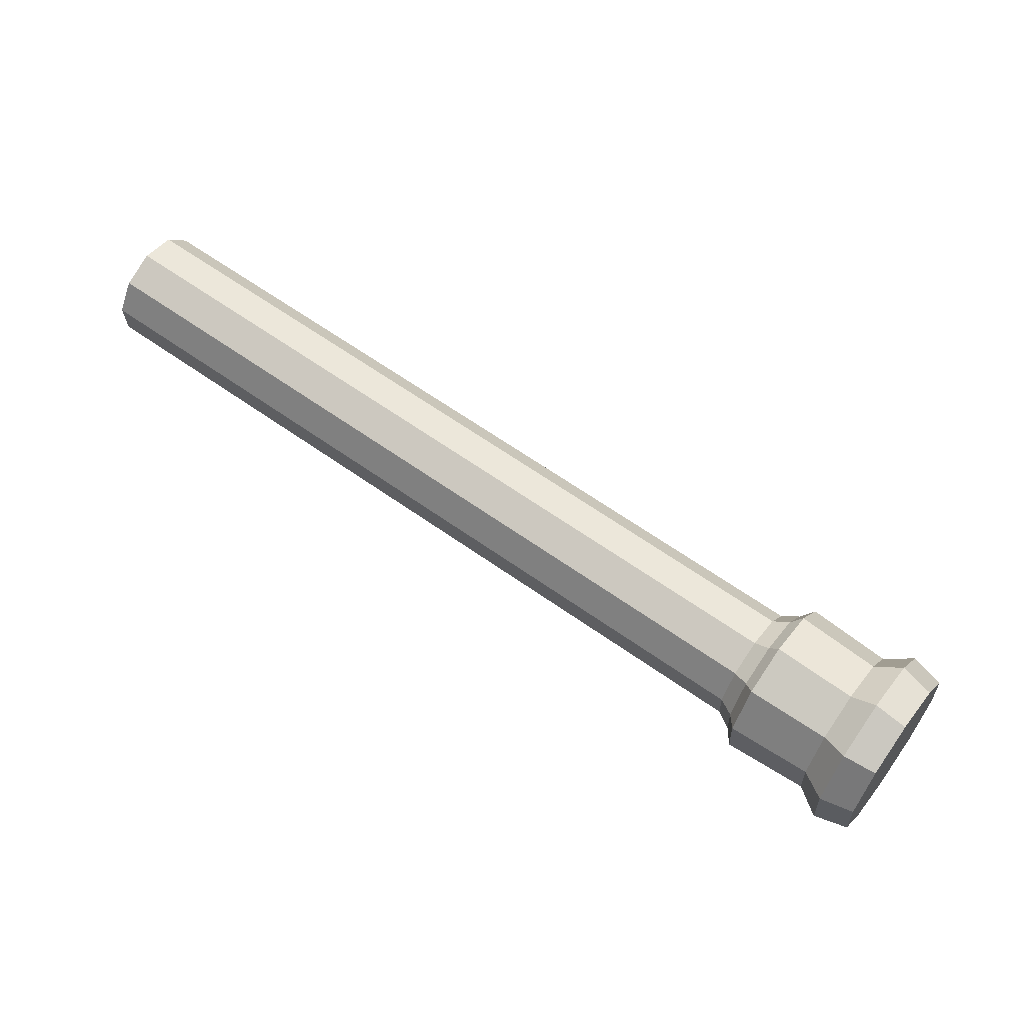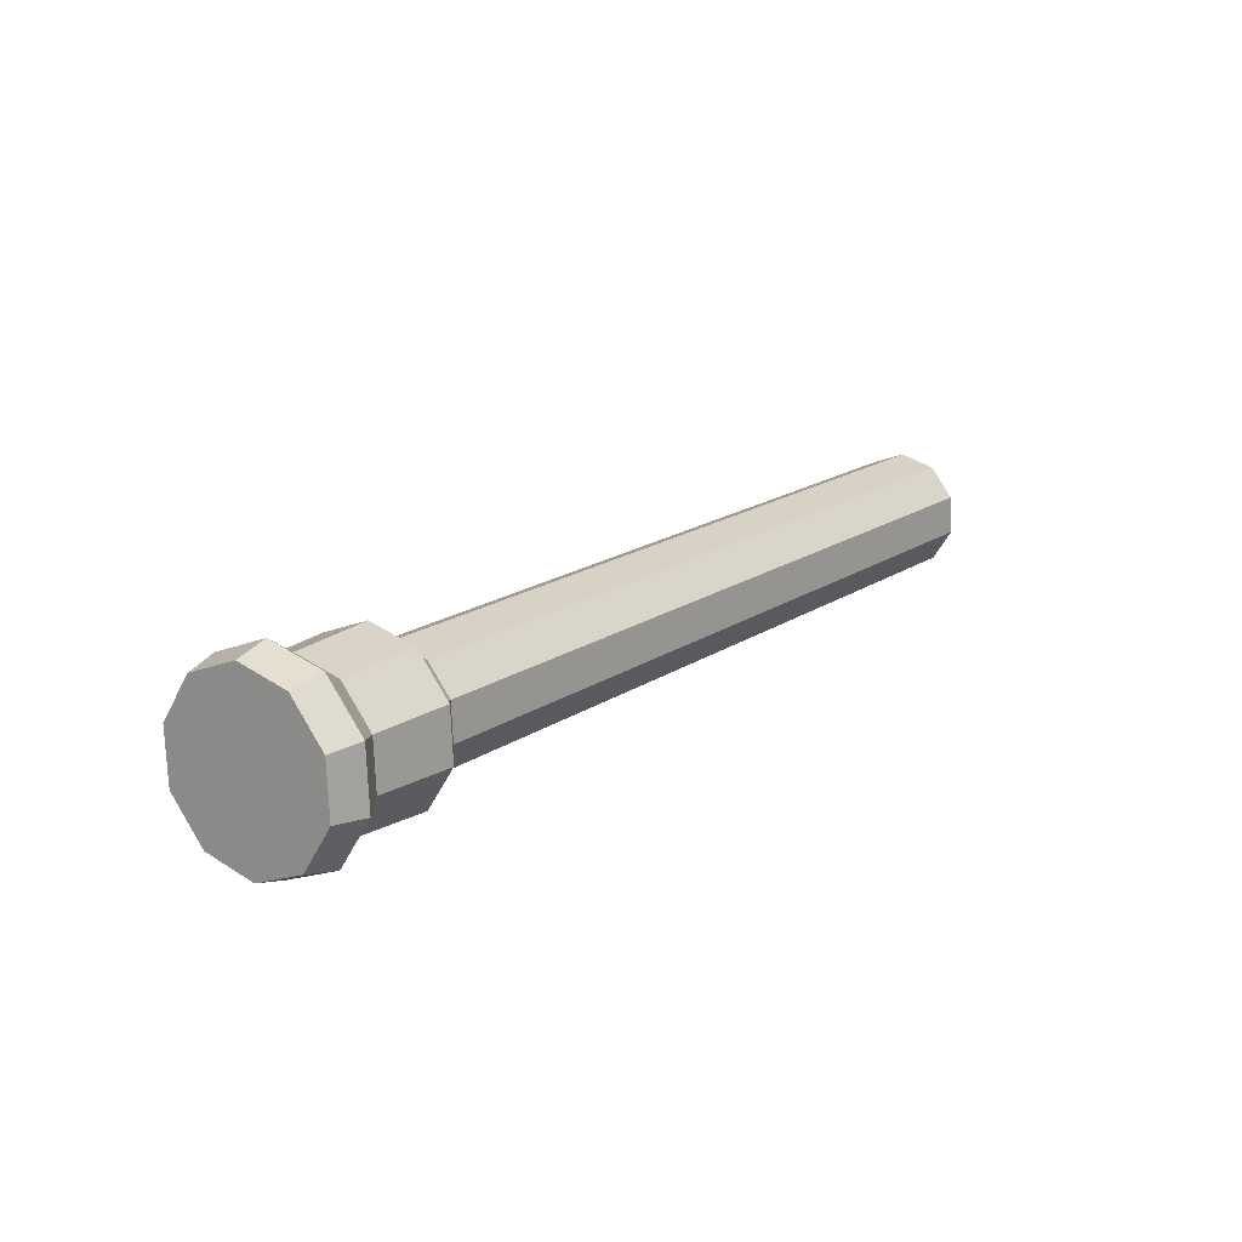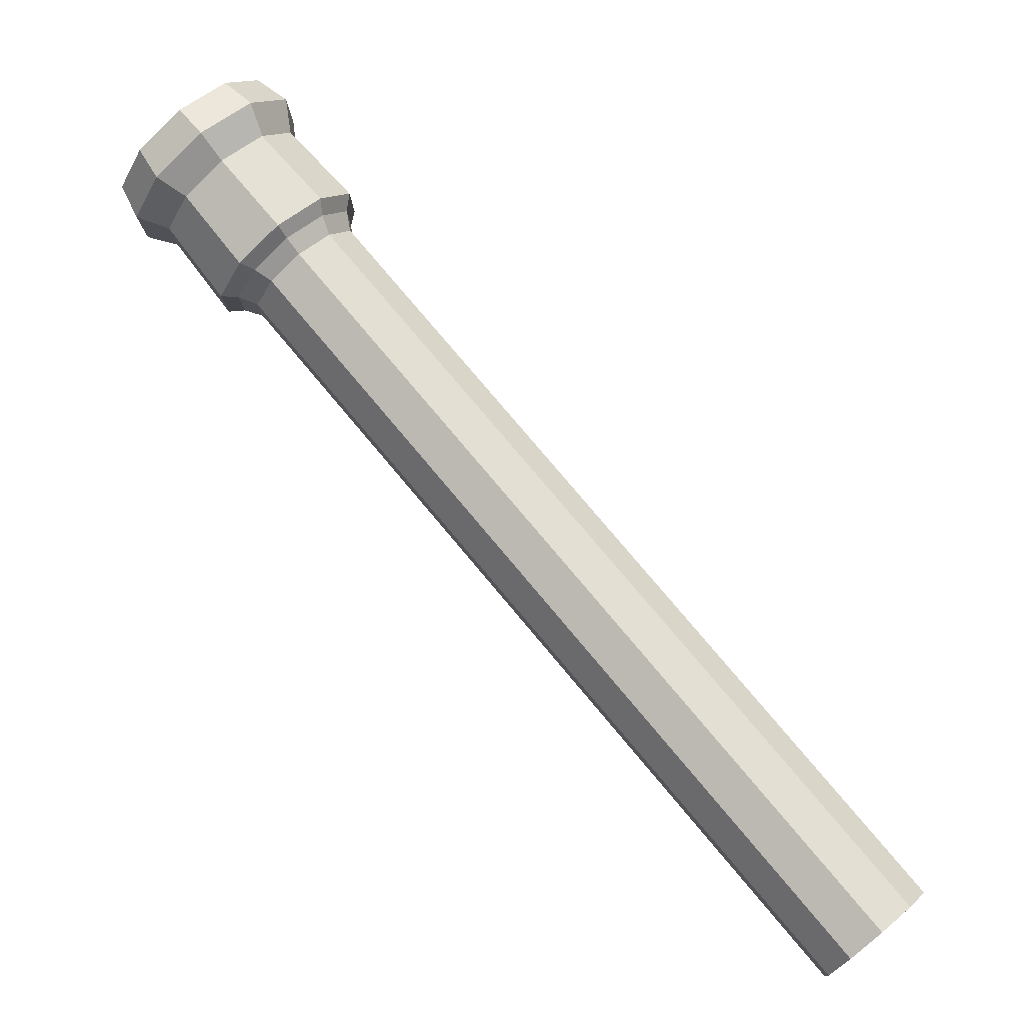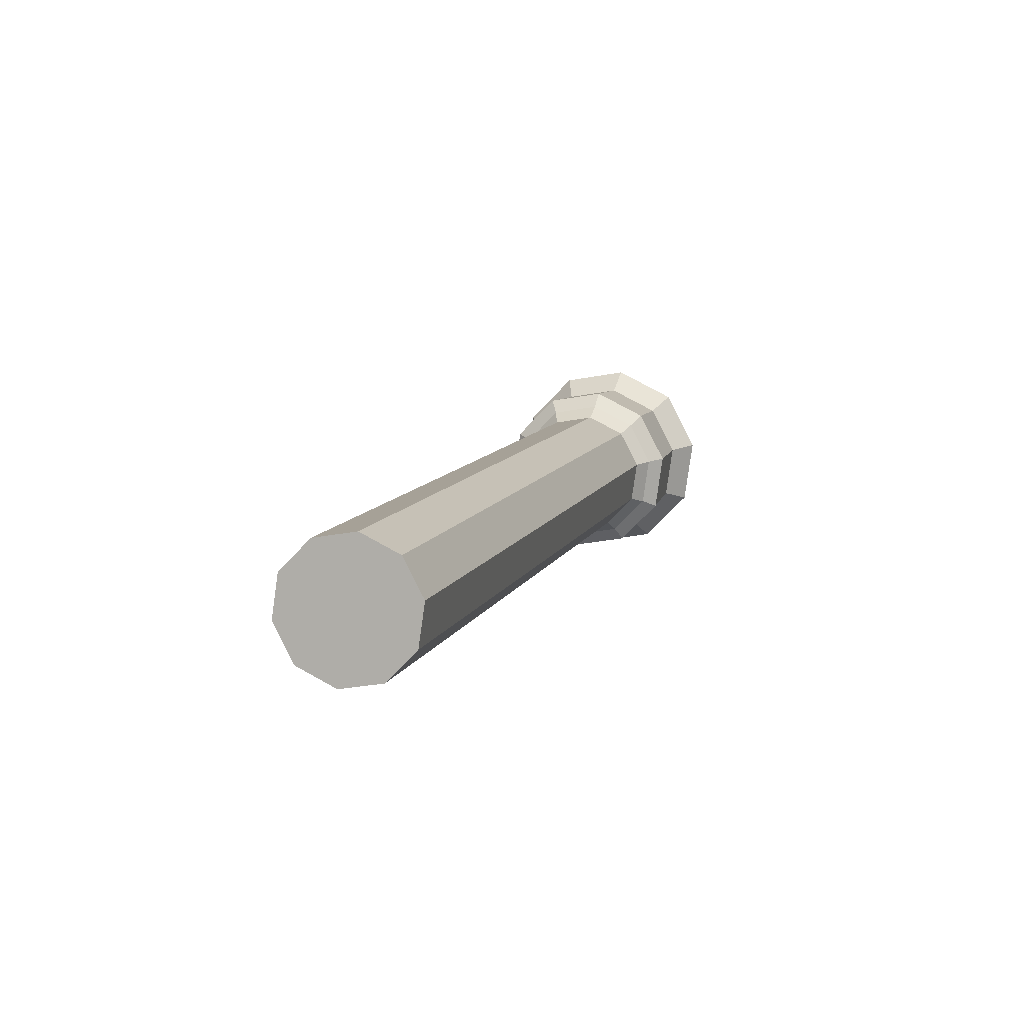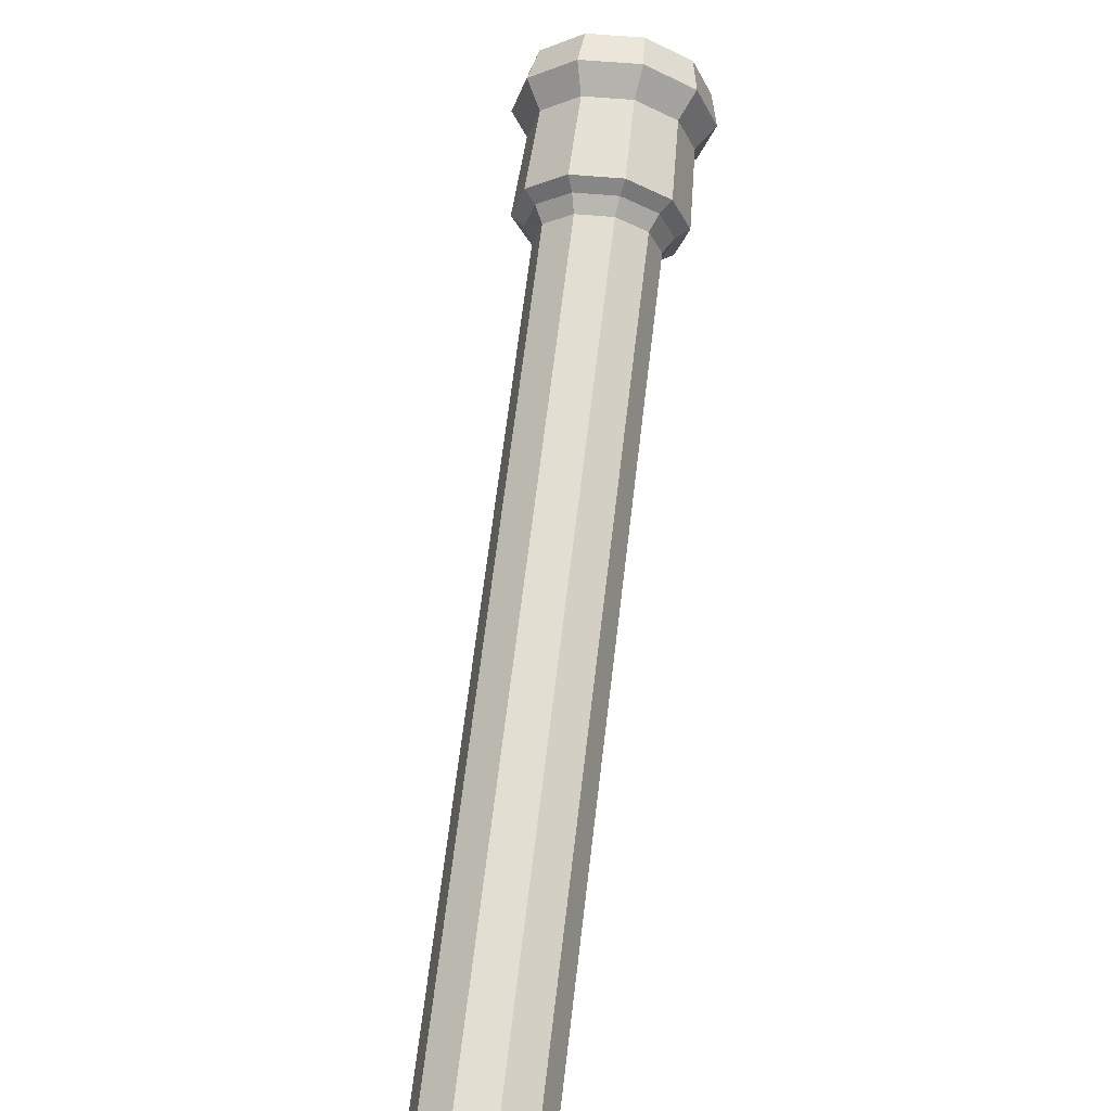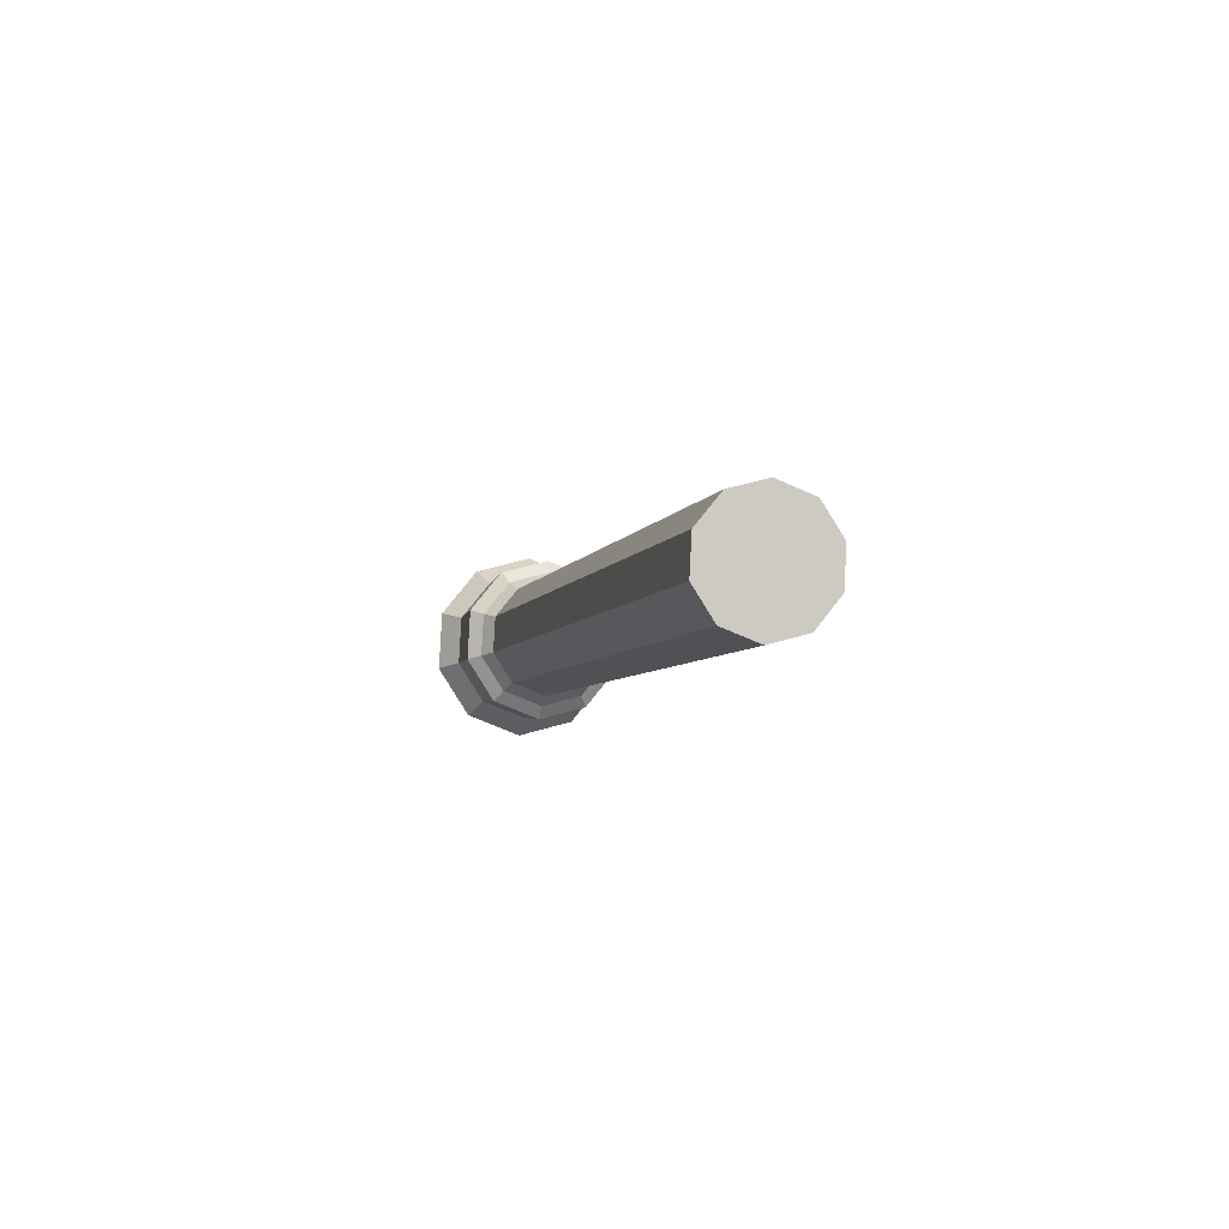
<metadata>
{"format":"obj","ext":"obj","renderer":"f3d","projection":"perspective","resolution":1024,"background":"white","views":[{"elev":62.5,"azim":-6.1,"up":"+Y"},{"elev":16.9,"azim":83.8,"up":"+Y"},{"elev":16.0,"azim":-149.5,"up":"+Z"},{"elev":-35.3,"azim":-71.1,"up":"+Z"},{"elev":24.4,"azim":-80.6,"up":"+Z"},{"elev":-4.6,"azim":-144.5,"up":"+Y"}]}
</metadata>
<code>
o Pillar.004_Cube.015
v -109.7 -8.394 -303.7
v -108.2 -8.39 -302.4
v -109.9 -7.915 -303.4
v -108.4 -7.91 -302.1
v -109.9 -7.298 -303.4
v -108.5 -7.293 -302.1
v -109.7 -6.779 -303.7
v -108.2 -6.774 -302.3
v -109.3 -6.556 -304.1
v -107.9 -6.552 -302.7
v -108.9 -6.715 -304.5
v -107.5 -6.71 -303.2
v -108.7 -7.194 -304.8
v -107.2 -7.19 -303.5
v -108.7 -7.812 -304.8
v -107.2 -7.807 -303.5
v -108.9 -8.331 -304.6
v -107.4 -8.326 -303.2
v -109.3 -8.553 -304.2
v -107.8 -8.549 -302.8
v -108.1 -7.909 -301.8
v -107.8 -8.389 -302
v -108.1 -7.292 -301.7
v -107.9 -6.773 -302
v -107.5 -6.551 -302.4
v -107.1 -6.709 -302.8
v -106.8 -7.189 -303.1
v -106.8 -7.806 -303.2
v -107 -8.325 -302.9
v -107.4 -8.548 -302.5
v -99.76 -7.884 -294.3
v -99.5 -8.364 -294.6
v -99.78 -7.267 -294.2
v -99.56 -6.748 -294.5
v -99.17 -6.525 -294.9
v -98.77 -6.684 -295.4
v -98.51 -7.164 -295.7
v -98.49 -7.781 -295.7
v -98.71 -8.3 -295.4
v -99.1 -8.522 -295
v -99.66 -8.023 -293.7
v -99.3 -8.688 -294.1
v -99.7 -7.166 -293.7
v -99.39 -6.446 -294
v -98.85 -6.137 -294.6
v -98.3 -6.358 -295.2
v -97.93 -7.023 -295.6
v -97.9 -7.879 -295.7
v -98.21 -8.599 -295.3
v -98.75 -8.908 -294.7
v -97.89 -8.048 -292
v -97.5 -8.753 -292.4
v -97.92 -7.139 -292
v -97.59 -6.376 -292.3
v -97.03 -6.048 -293
v -96.44 -6.282 -293.6
v -96.05 -6.987 -294
v -96.02 -7.895 -294.1
v -96.35 -8.659 -293.7
v -96.92 -8.987 -293.1
v -98.29 -6.5 -293.1
v -97.79 -6.207 -293.7
v -98.21 -8.624 -293.2
v -98.56 -7.993 -292.8
v -96.88 -7.857 -294.6
v -97.18 -8.54 -294.3
v -97.26 -6.416 -294.2
v -98.59 -7.182 -292.8
v -97.69 -8.832 -293.8
v -96.92 -7.046 -294.6
v -98.2 -7.103 -295.6
v -98.18 -7.823 -295.6
v -99.43 -6.618 -294.2
v -98.98 -6.358 -294.7
v -99.35 -8.503 -294.3
v -99.66 -7.944 -294
v -98.44 -8.428 -295.3
v -98.51 -6.543 -295.3
v -99.69 -7.224 -293.9
v -98.89 -8.688 -294.8
v -98.08 -6.265 -292.6
v -97.98 -8.876 -292.7
v -96.35 -7.934 -294.6
v -97.46 -5.905 -293.3
v -98.41 -8.101 -292.3
v -96.71 -8.773 -294.2
v -96.81 -6.161 -294.1
v -98.44 -7.104 -292.2
v -97.34 -9.132 -293.5
v -96.39 -6.936 -294.5
v -103.5 -6.698 -299.6
v -103.2 -7.178 -299.9
v -104.5 -7.281 -298.5
v -104.3 -6.762 -298.7
v -103.8 -8.537 -299.2
v -104.2 -8.378 -298.8
v -103.2 -7.795 -299.9
v -103.9 -6.54 -299.2
v -104.5 -7.898 -298.5
v -103.4 -8.314 -299.7
v -102.3 -6.695 -298.6
v -103.3 -7.278 -297.5
v -102.7 -8.533 -298.2
v -102.1 -7.174 -298.9
v -103.1 -6.759 -297.7
v -103.1 -8.374 -297.8
v -102 -7.792 -298.9
v -102.7 -6.536 -298.1
v -103.3 -7.895 -297.5
v -102.3 -8.311 -298.6
f 1 2 4 3
f 3 4 6 5
f 5 6 8 7
f 7 8 10 9
f 9 10 12 11
f 11 12 14 13
f 13 14 16 15
f 15 16 18 17
f 4 2 22 21
f 17 18 20 19
f 19 20 2 1
f 1 3 5 7 9 11 13 15 17 19
f 104 101 36 37
f 8 6 23 24
f 6 4 21 23
f 2 20 30 22
f 20 18 29 30
f 18 16 28 29
f 16 14 27 28
f 14 12 26 27
f 12 10 25 26
f 10 8 24 25
f 72 71 47 48
f 105 102 33 34
f 106 103 40 32
f 107 104 37 38
f 108 105 34 35
f 109 106 32 31
f 110 107 38 39
f 101 108 35 36
f 102 109 31 33
f 103 110 39 40
f 84 81 54 55
f 74 73 44 45
f 76 75 42 41
f 77 72 48 49
f 78 74 45 46
f 79 76 41 43
f 80 77 49 50
f 71 78 46 47
f 73 79 43 44
f 75 80 50 42
f 51 52 60 59 58 57 56 55 54 53
f 85 82 52 51
f 86 83 58 59
f 87 84 55 56
f 88 85 51 53
f 89 86 59 60
f 90 87 56 57
f 81 88 53 54
f 82 89 60 52
f 83 90 57 58
f 48 47 70 65
f 42 50 69 63
f 44 43 68 61
f 47 46 67 70
f 50 49 66 69
f 43 41 64 68
f 46 45 62 67
f 49 48 65 66
f 41 42 63 64
f 45 44 61 62
f 32 40 80 75
f 34 33 79 73
f 37 36 78 71
f 40 39 77 80
f 33 31 76 79
f 36 35 74 78
f 39 38 72 77
f 31 32 75 76
f 35 34 73 74
f 38 37 71 72
f 65 70 90 83
f 63 69 89 82
f 61 68 88 81
f 70 67 87 90
f 69 66 86 89
f 68 64 85 88
f 67 62 84 87
f 66 65 83 86
f 64 63 82 85
f 62 61 81 84
f 30 29 100 95
f 23 21 99 93
f 26 25 98 91
f 29 28 97 100
f 21 22 96 99
f 25 24 94 98
f 28 27 92 97
f 22 30 95 96
f 24 23 93 94
f 27 26 91 92
f 95 100 110 103
f 93 99 109 102
f 91 98 108 101
f 100 97 107 110
f 99 96 106 109
f 98 94 105 108
f 97 92 104 107
f 96 95 103 106
f 94 93 102 105
f 92 91 101 104

</code>
